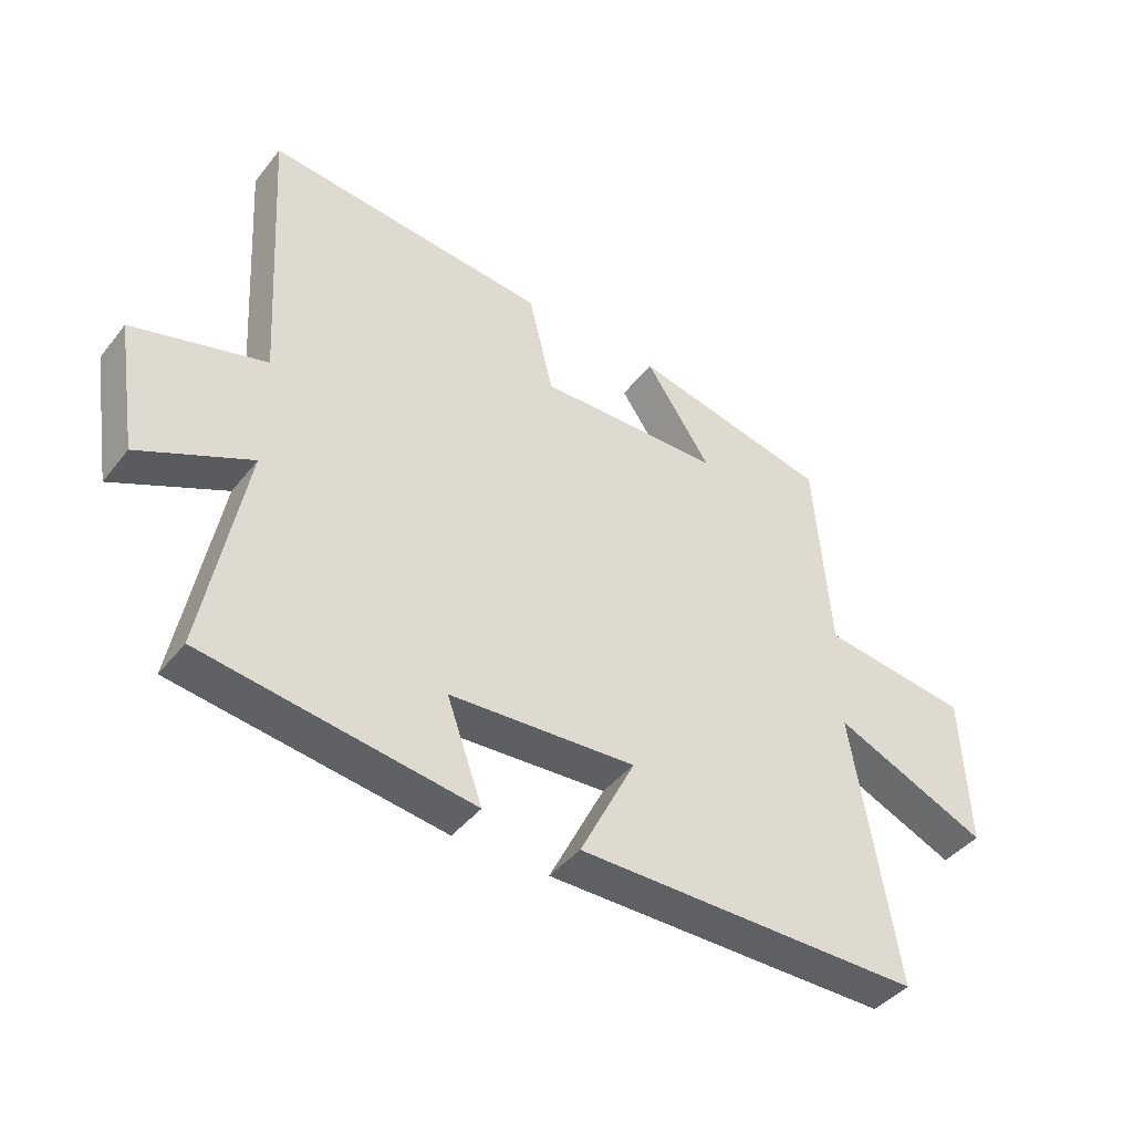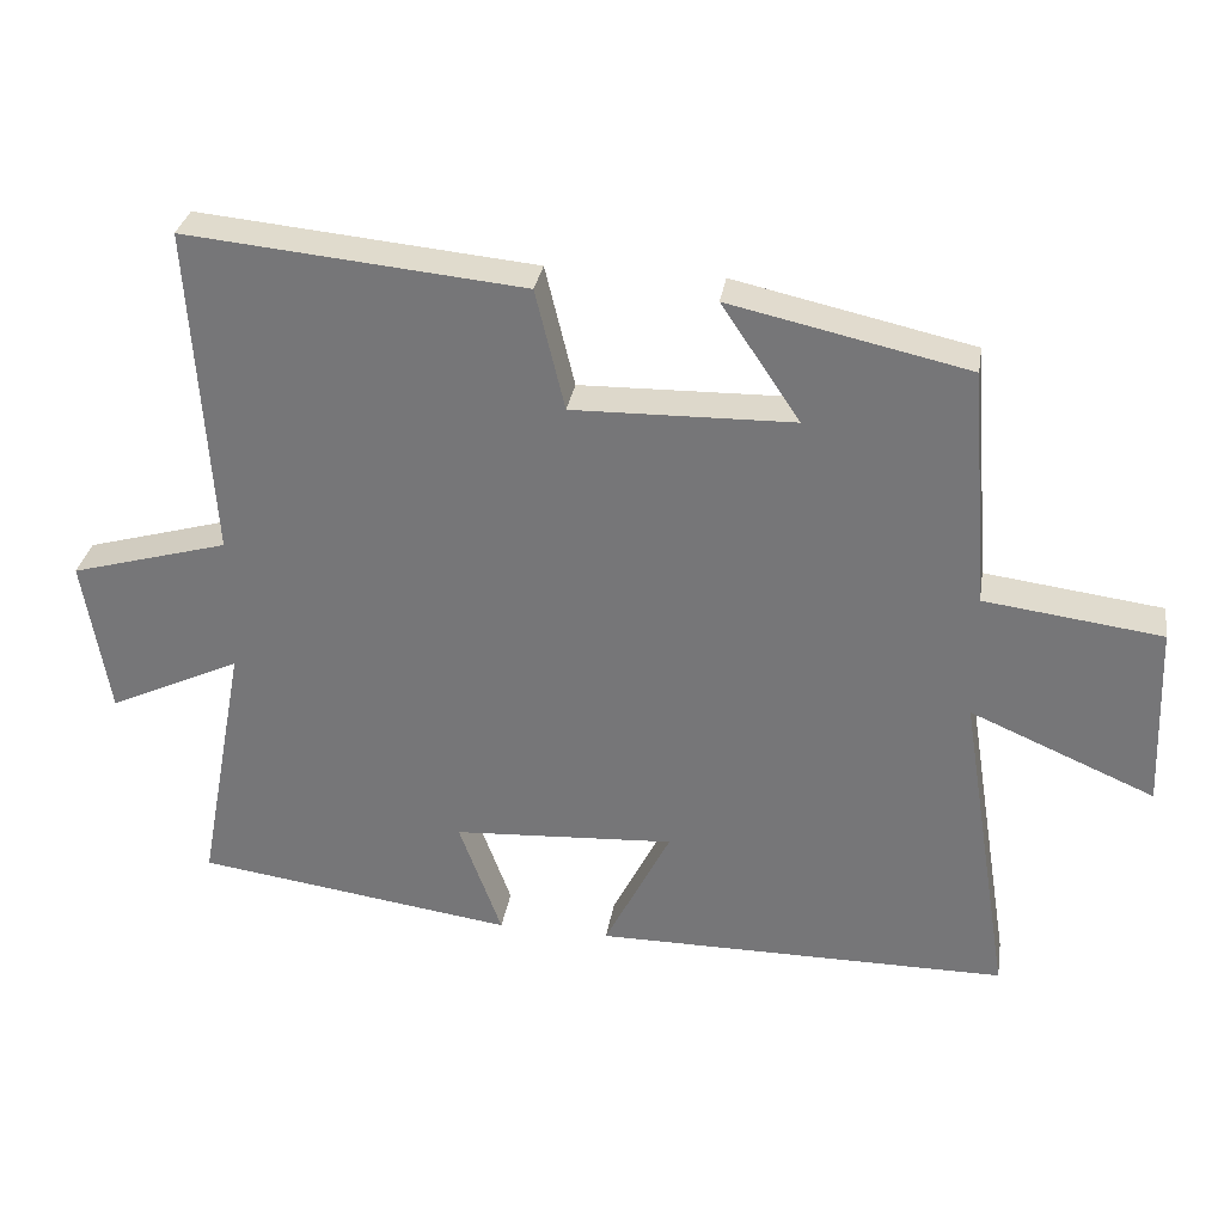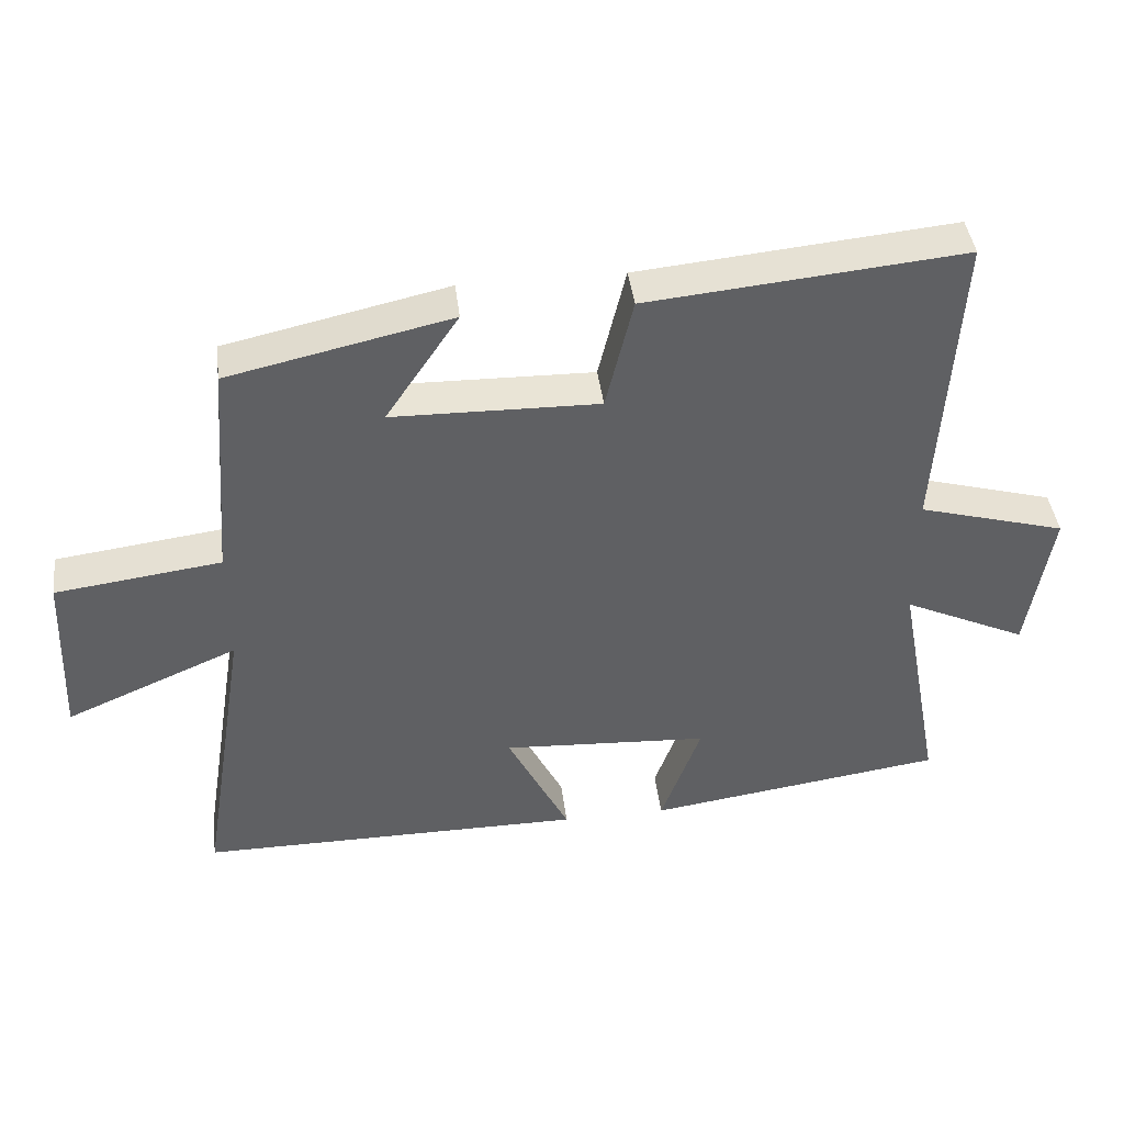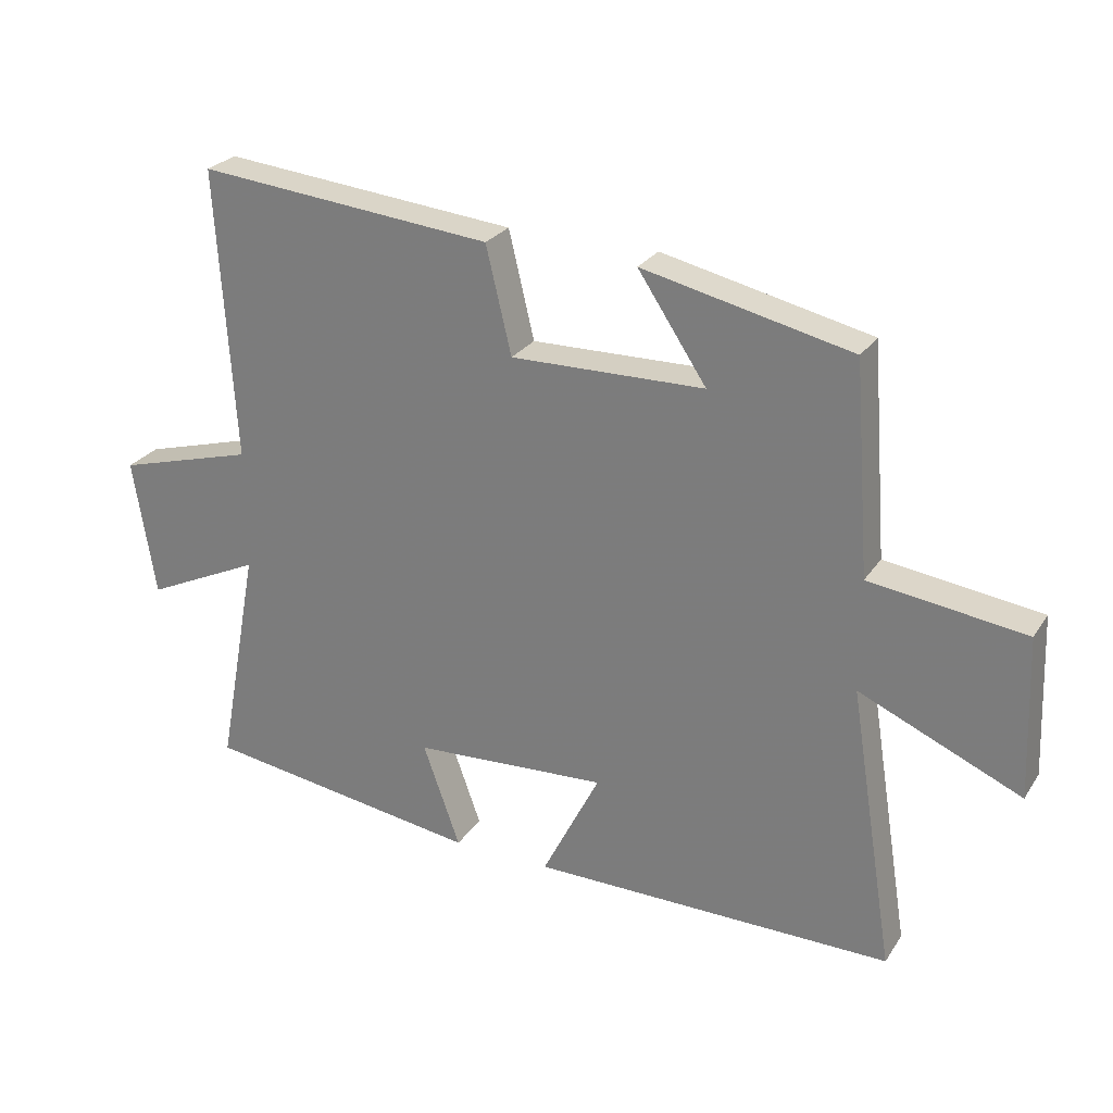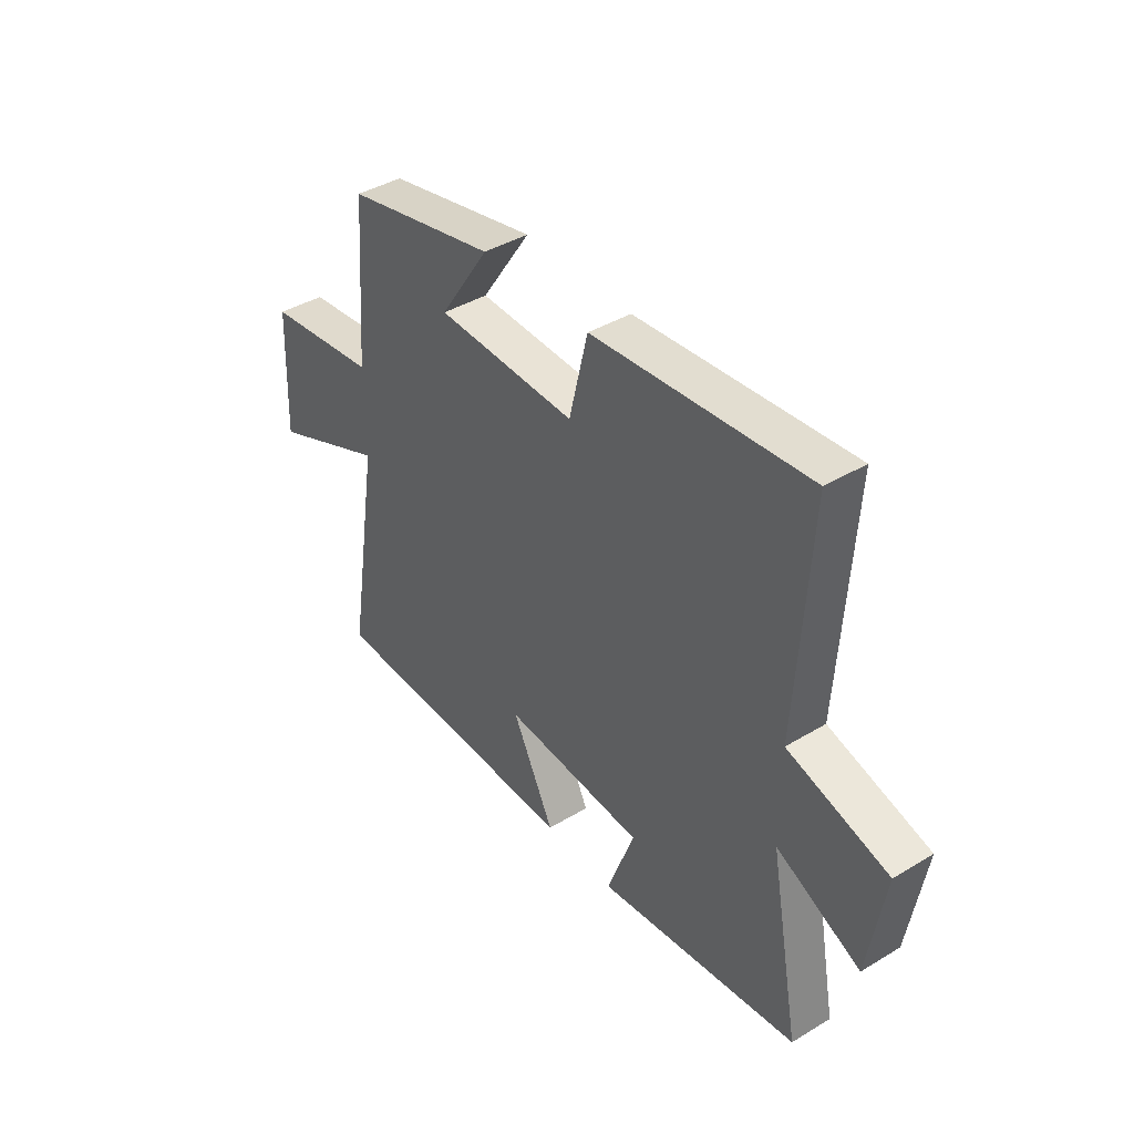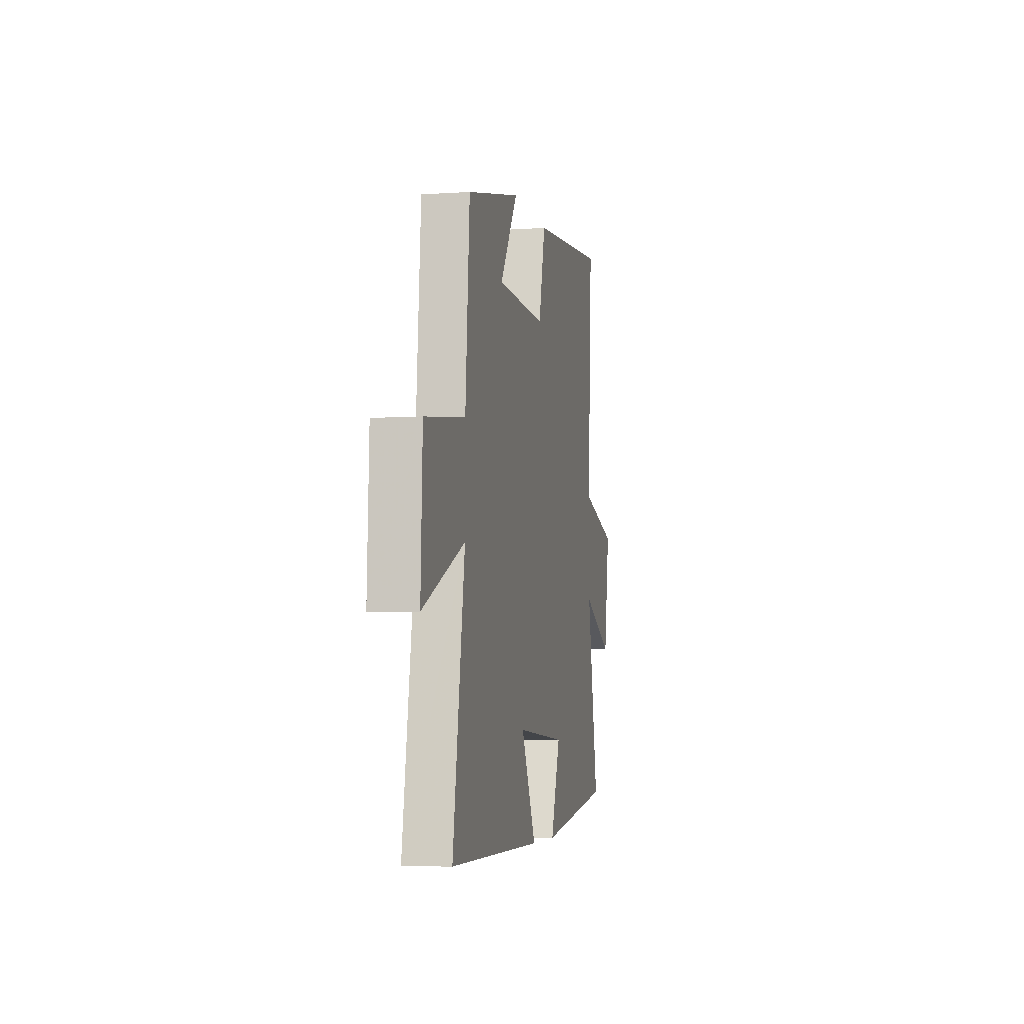
<metadata>
{"format":"obj","ext":"obj","renderer":"f3d","projection":"perspective","resolution":1024,"background":"white","views":[{"elev":-42.6,"azim":-35.2,"up":"+Z"},{"elev":31.7,"azim":9.1,"up":"+Z"},{"elev":42.4,"azim":172.9,"up":"+Z"},{"elev":26.3,"azim":26.3,"up":"+Z"},{"elev":40.9,"azim":-126.3,"up":"+Z"},{"elev":-5.4,"azim":101.8,"up":"+Z"}]}
</metadata>
<code>
v 0.57 0.07 -0.5
v 0.015 0.07 -0.5
v 0.104 0.07 -0.323
v -0.194 0.07 -0.341
v -0.137 0.07 -0.5
v -0.565 0.07 -0.439
v -0.5 0.07 -0.091
v -0.678 0.07 -0.175
v -0.712 0.07 0.037
v -0.5 0.07 0.097
v -0.527 0.07 0.543
v -0.074 0.07 0.5
v -0.035 0.07 0.337
v 0.261 0.07 0.343
v 0.156 0.07 0.5
v 0.475 0.07 0.429
v 0.5 0.07 0.107
v 0.738 0.07 0.076
v 0.748 0.07 -0.172
v 0.5 0.07 -0.065
v 0.57 0 -0.5
v 0.015 0 -0.5
v 0.104 0 -0.323
v -0.194 0 -0.341
v -0.137 0 -0.5
v -0.565 0 -0.439
v -0.5 0 -0.091
v -0.678 0 -0.175
v -0.712 0 0.037
v -0.5 0 0.097
v -0.527 0 0.543
v -0.074 0 0.5
v -0.035 0 0.337
v 0.261 0 0.343
v 0.156 0 0.5
v 0.475 0 0.429
v 0.5 0 0.107
v 0.738 0 0.076
v 0.748 0 -0.172
v 0.5 0 -0.065
f 17 18 19 20
f 16 17 20
f 14 15 16
f 14 16 20
f 13 14 20 1
f 10 11 12 13
f 7 8 9 10
f 7 10 13 1
f 4 5 6 7
f 3 4 7
f 1 2 3
f 1 3 7
f 40 39 38 37
f 40 37 36
f 36 35 34
f 40 36 34
f 21 40 34 33
f 33 32 31 30
f 30 29 28 27
f 21 33 30 27
f 27 26 25 24
f 27 24 23
f 23 22 21
f 27 23 21
f 1 21 22 2
f 2 22 23 3
f 3 23 24 4
f 4 24 25 5
f 5 25 26 6
f 6 26 27 7
f 7 27 28 8
f 8 28 29 9
f 9 29 30 10
f 10 30 31 11
f 11 31 32 12
f 12 32 33 13
f 13 33 34 14
f 14 34 35 15
f 15 35 36 16
f 16 36 37 17
f 17 37 38 18
f 18 38 39 19
f 19 39 40 20
f 20 40 21 1

</code>
